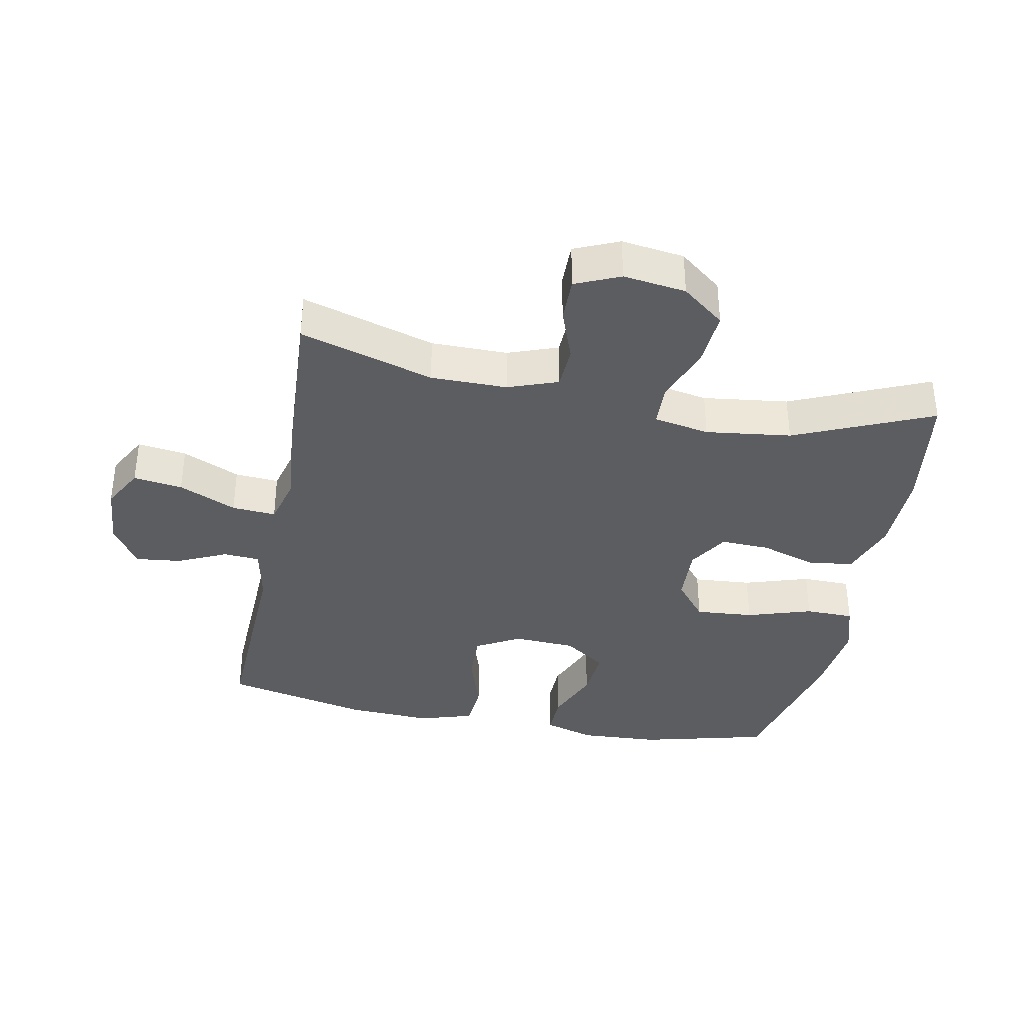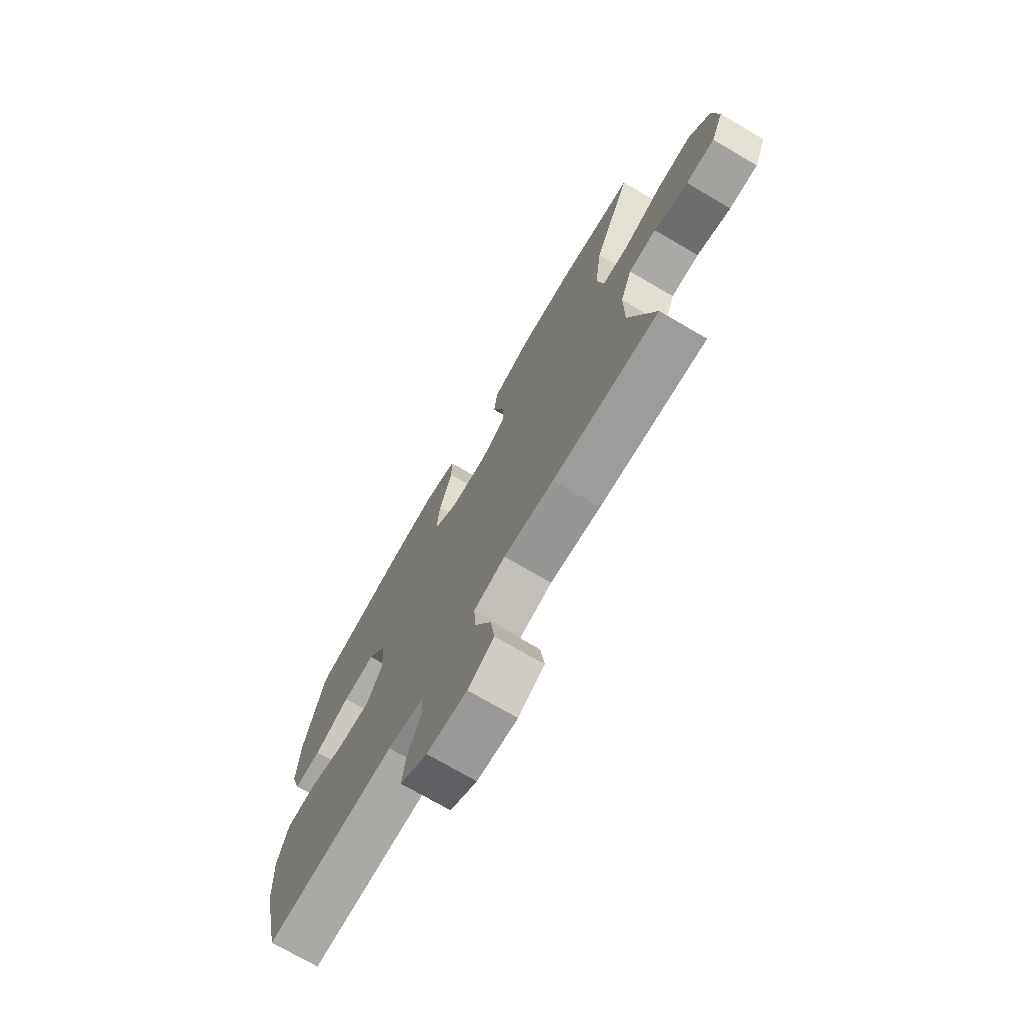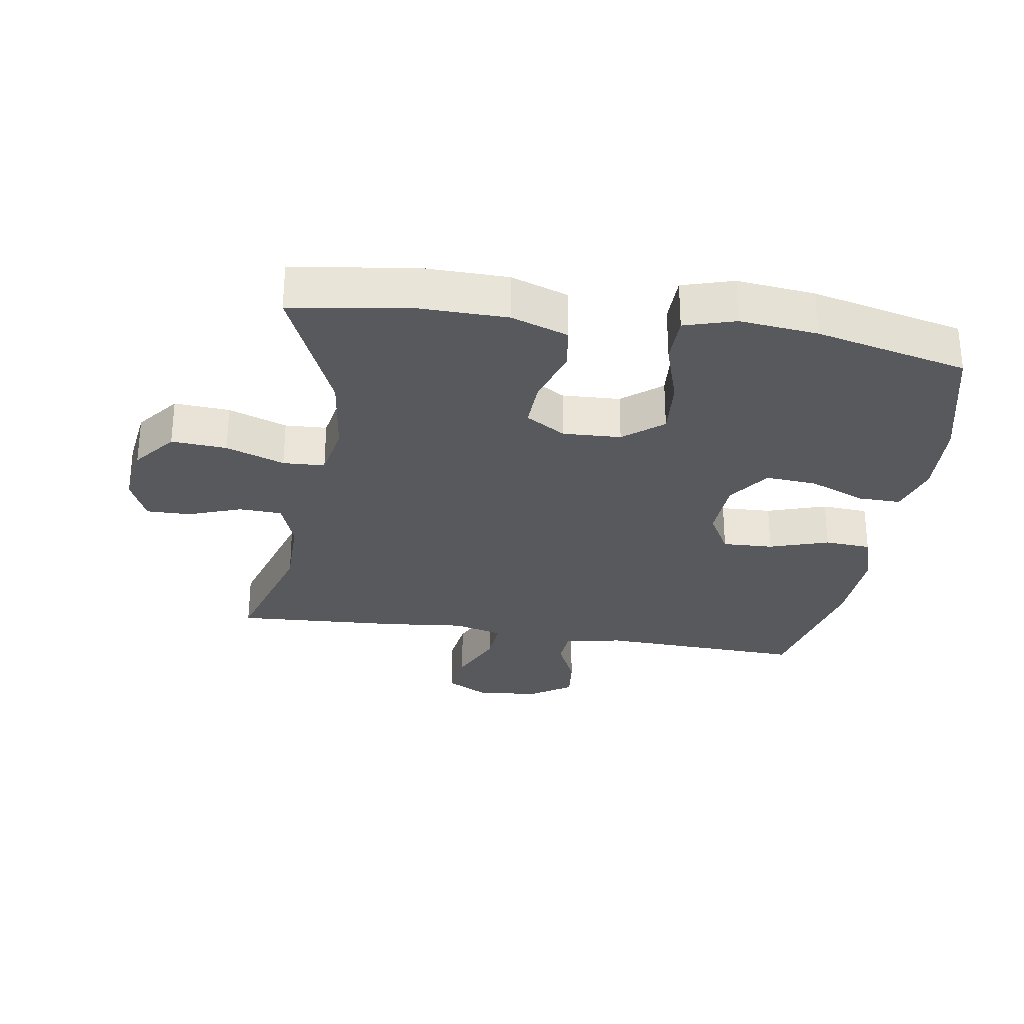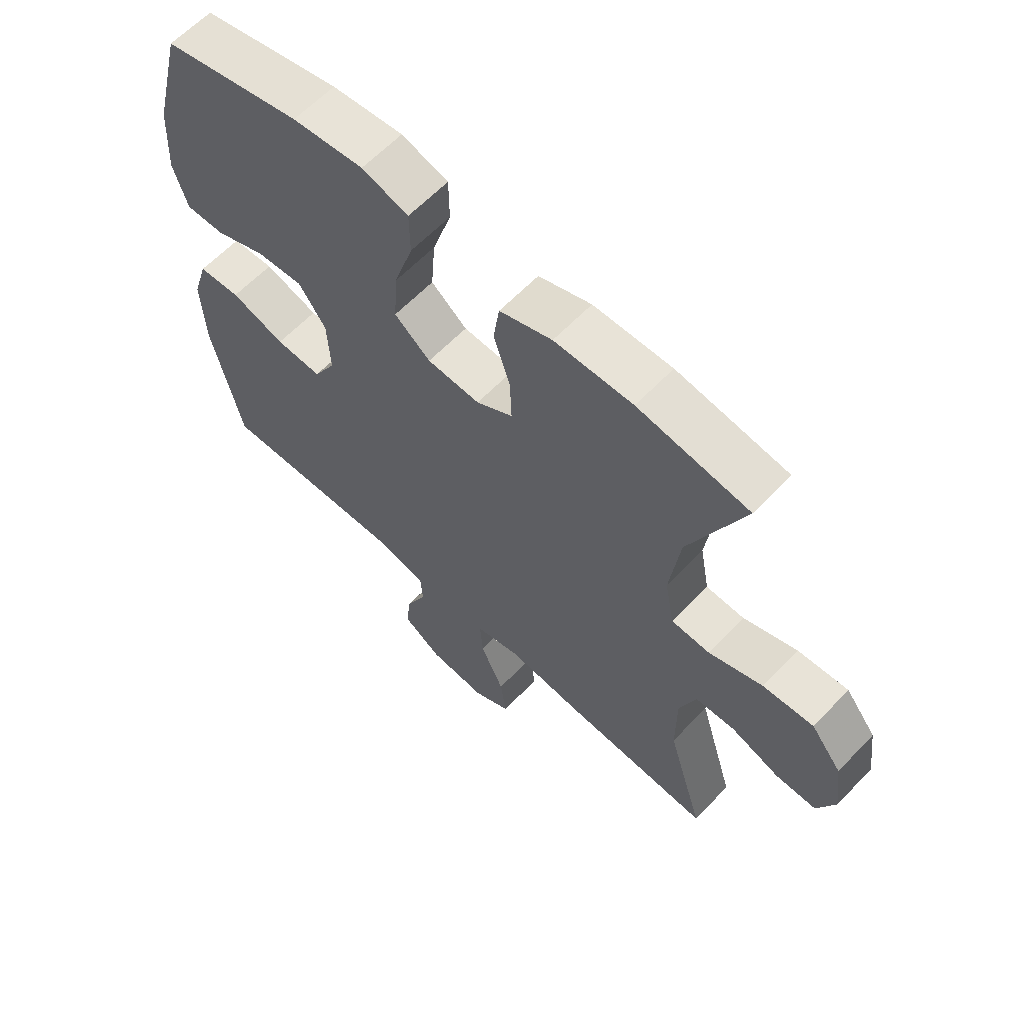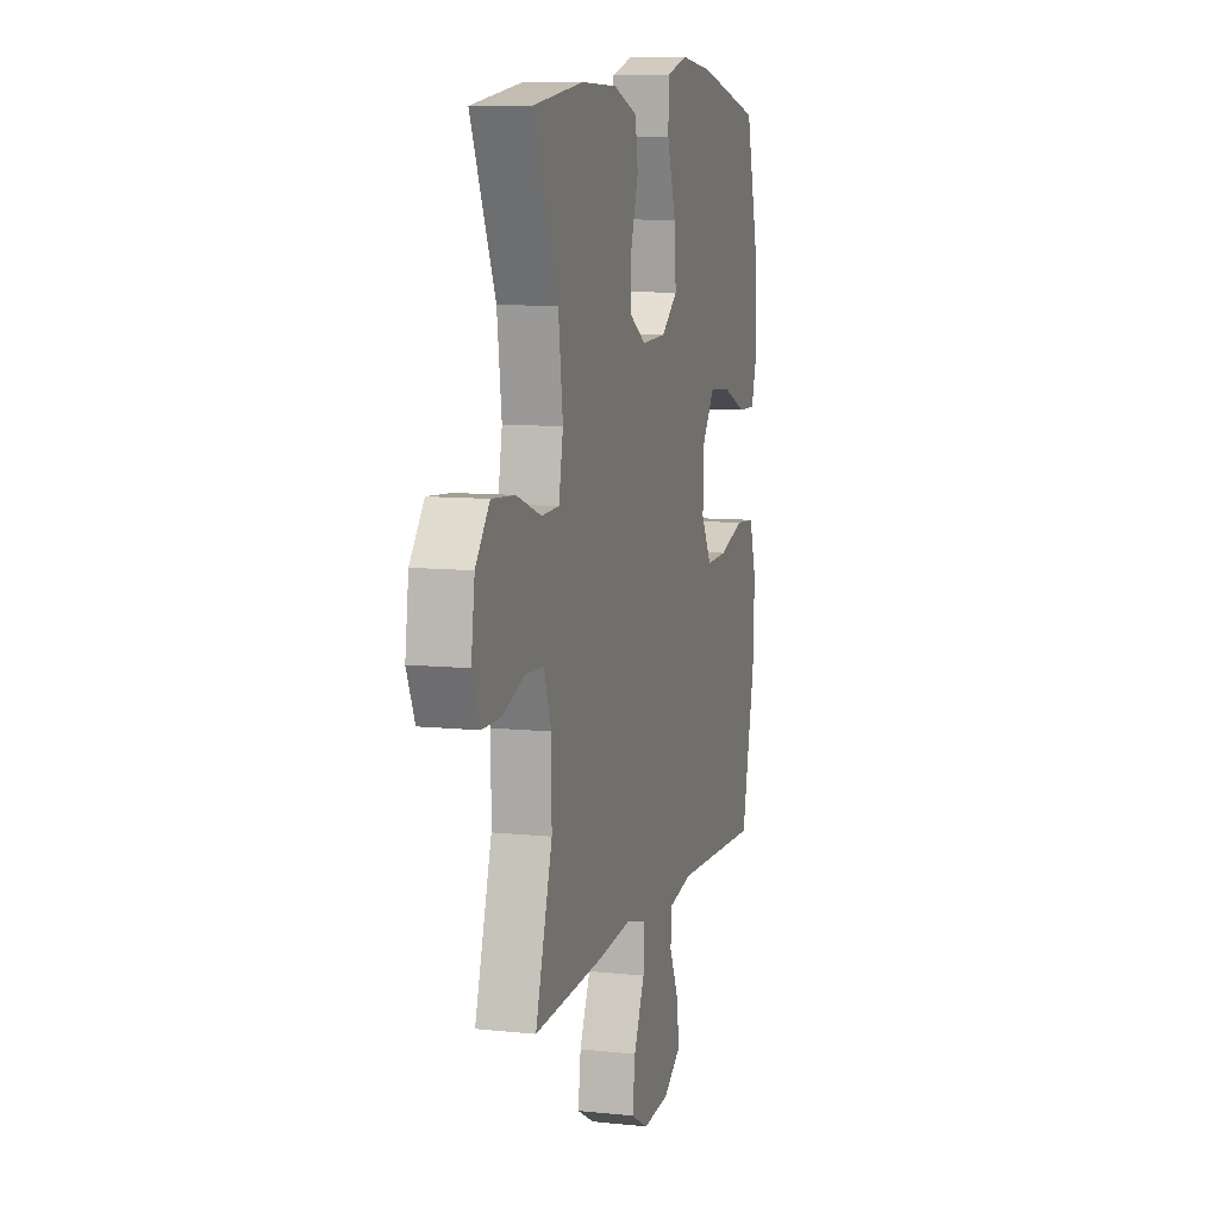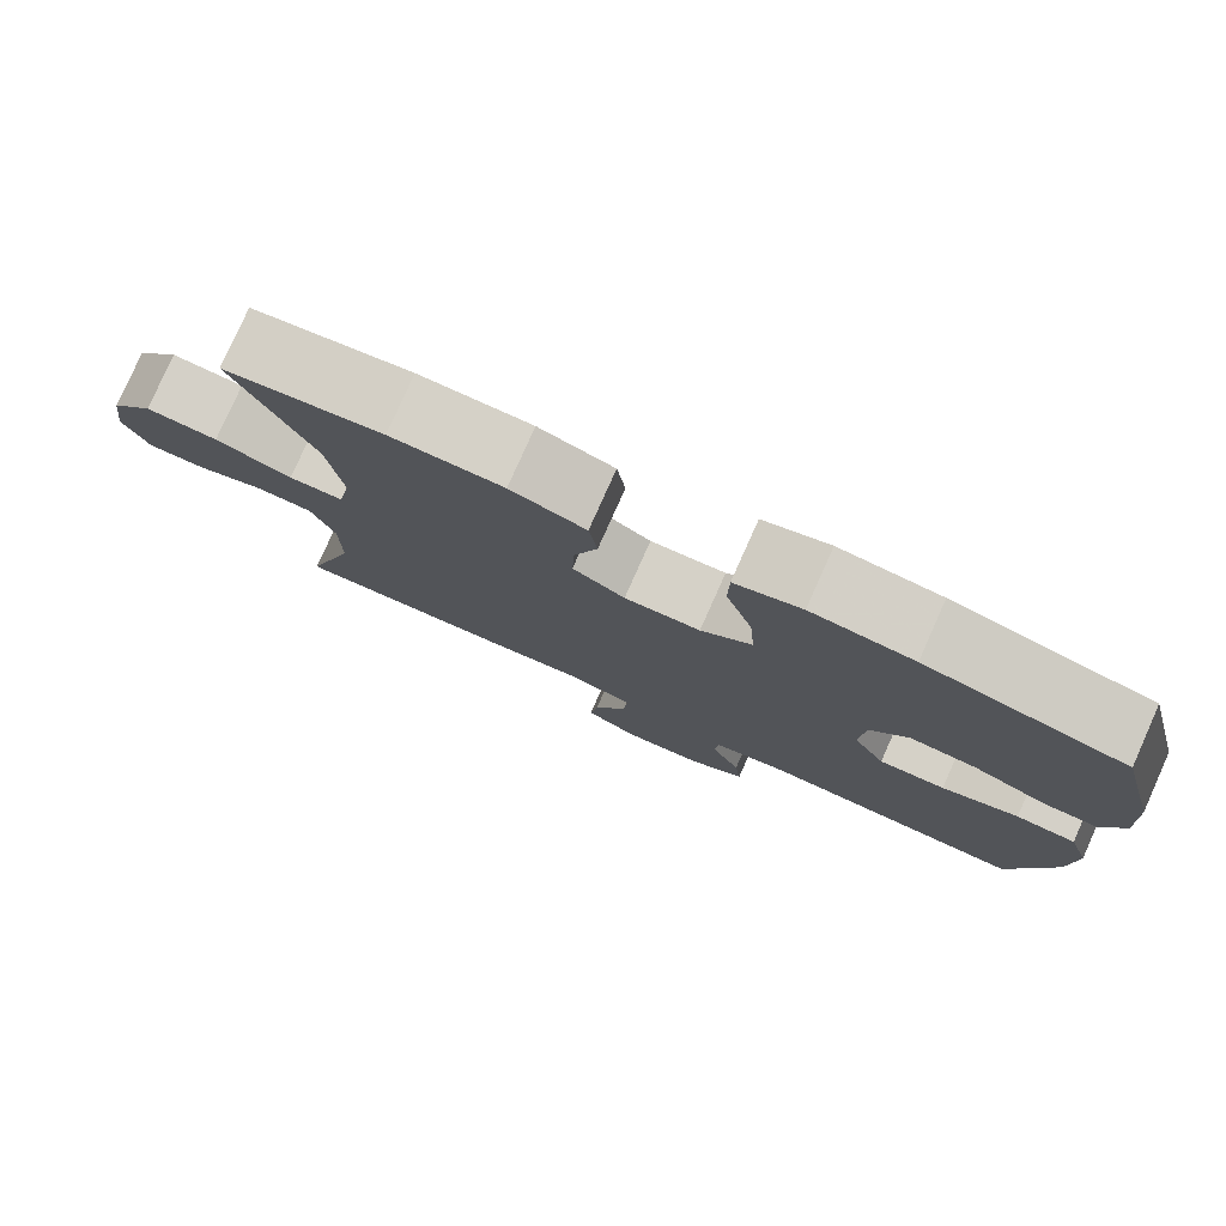
<metadata>
{"format":"obj","ext":"obj","renderer":"f3d","projection":"perspective","resolution":1024,"background":"white","views":[{"elev":-36.7,"azim":-101.1,"up":"+Y"},{"elev":-73.3,"azim":-120.3,"up":"+Z"},{"elev":-29.1,"azim":-9.0,"up":"+Y"},{"elev":62.2,"azim":-136.4,"up":"+Z"},{"elev":9.0,"azim":-74.3,"up":"+Z"},{"elev":79.3,"azim":24.1,"up":"+Z"}]}
</metadata>
<code>
v 0.5 0.07 -0.5
v 0.181 0.07 -0.488
v 0.092 0.07 -0.506
v 0.088 0.07 -0.562
v 0.123 0.07 -0.638
v 0.131 0.07 -0.708
v 0.065 0.07 -0.752
v -0.033 0.07 -0.76
v -0.097 0.07 -0.725
v -0.087 0.07 -0.649
v -0.047 0.07 -0.56
v -0.042 0.07 -0.492
v -0.119 0.07 -0.472
v -0.242 0.07 -0.485
v -0.5 0.07 -0.5
v -0.438 0.07 -0.293
v -0.438 0.07 -0.175
v -0.466 0.07 -0.098
v -0.533 0.07 -0.095
v -0.615 0.07 -0.125
v -0.684 0.07 -0.126
v -0.714 0.07 -0.057
v -0.701 0.07 0.04
v -0.649 0.07 0.106
v -0.563 0.07 0.1
v -0.472 0.07 0.067
v -0.407 0.07 0.07
v -0.391 0.07 0.156
v -0.408 0.07 0.288
v -0.5 0.07 0.5
v -0.312 0.07 0.528
v -0.179 0.07 0.526
v -0.09 0.07 0.495
v -0.08 0.07 0.426
v -0.108 0.07 0.339
v -0.111 0.07 0.263
v -0.049 0.07 0.225
v 0.041 0.07 0.229
v 0.102 0.07 0.278
v 0.095 0.07 0.368
v 0.063 0.07 0.469
v 0.064 0.07 0.544
v 0.143 0.07 0.568
v 0.264 0.07 0.555
v 0.5 0.07 0.5
v 0.55 0.07 0.302
v 0.557 0.07 0.178
v 0.533 0.07 0.099
v 0.467 0.07 0.1
v 0.379 0.07 0.136
v 0.3 0.07 0.142
v 0.254 0.07 0.077
v 0.249 0.07 -0.02
v 0.287 0.07 -0.088
v 0.366 0.07 -0.085
v 0.458 0.07 -0.055
v 0.53 0.07 -0.06
v 0.556 0.07 -0.144
v 0.55 0.07 -0.274
v 0.5 0 -0.5
v 0.181 0 -0.488
v 0.092 0 -0.506
v 0.088 0 -0.562
v 0.123 0 -0.638
v 0.131 0 -0.708
v 0.065 0 -0.752
v -0.033 0 -0.76
v -0.097 0 -0.725
v -0.087 0 -0.649
v -0.047 0 -0.56
v -0.042 0 -0.492
v -0.119 0 -0.472
v -0.242 0 -0.485
v -0.5 0 -0.5
v -0.438 0 -0.293
v -0.438 0 -0.175
v -0.466 0 -0.098
v -0.533 0 -0.095
v -0.615 0 -0.125
v -0.684 0 -0.126
v -0.714 0 -0.057
v -0.701 0 0.04
v -0.649 0 0.106
v -0.563 0 0.1
v -0.472 0 0.067
v -0.407 0 0.07
v -0.391 0 0.156
v -0.408 0 0.288
v -0.5 0 0.5
v -0.312 0 0.528
v -0.179 0 0.526
v -0.09 0 0.495
v -0.08 0 0.426
v -0.108 0 0.339
v -0.111 0 0.263
v -0.049 0 0.225
v 0.041 0 0.229
v 0.102 0 0.278
v 0.095 0 0.368
v 0.063 0 0.469
v 0.064 0 0.544
v 0.143 0 0.568
v 0.264 0 0.555
v 0.5 0 0.5
v 0.55 0 0.302
v 0.557 0 0.178
v 0.533 0 0.099
v 0.467 0 0.1
v 0.379 0 0.136
v 0.3 0 0.142
v 0.254 0 0.077
v 0.249 0 -0.02
v 0.287 0 -0.088
v 0.366 0 -0.085
v 0.458 0 -0.055
v 0.53 0 -0.06
v 0.556 0 -0.144
v 0.55 0 -0.274
f 58 59 1 2
f 55 56 57 58
f 54 55 58 2
f 53 54 2 3
f 52 53 3
f 47 48 49 50
f 47 50 51
f 46 47 51
f 45 46 51
f 44 45 51 52
f 40 41 42 43
f 39 40 43 44
f 32 33 34 35
f 32 35 36
f 29 30 31 32
f 28 29 32 36
f 27 28 36 37
f 23 24 25 26
f 23 26 27
f 22 23 27
f 19 20 21 22
f 18 19 22 27
f 17 18 27 37
f 13 14 15 16
f 12 13 16 17
f 8 9 10 11
f 8 11 12
f 7 8 12
f 4 5 6 7
f 3 4 7 12
f 39 44 52 3
f 12 17 37 38
f 3 12 38 39
f 61 60 118 117
f 117 116 115 114
f 61 117 114 113
f 62 61 113 112
f 62 112 111
f 109 108 107 106
f 110 109 106
f 110 106 105
f 110 105 104
f 111 110 104 103
f 102 101 100 99
f 103 102 99 98
f 94 93 92 91
f 95 94 91
f 91 90 89 88
f 95 91 88 87
f 96 95 87 86
f 85 84 83 82
f 86 85 82
f 86 82 81
f 81 80 79 78
f 86 81 78 77
f 96 86 77 76
f 75 74 73 72
f 76 75 72 71
f 70 69 68 67
f 71 70 67
f 71 67 66
f 66 65 64 63
f 71 66 63 62
f 62 111 103 98
f 97 96 76 71
f 98 97 71 62
f 1 60 61 2
f 2 61 62 3
f 3 62 63 4
f 4 63 64 5
f 5 64 65 6
f 6 65 66 7
f 7 66 67 8
f 8 67 68 9
f 9 68 69 10
f 10 69 70 11
f 11 70 71 12
f 12 71 72 13
f 13 72 73 14
f 14 73 74 15
f 15 74 75 16
f 16 75 76 17
f 17 76 77 18
f 18 77 78 19
f 19 78 79 20
f 20 79 80 21
f 21 80 81 22
f 22 81 82 23
f 23 82 83 24
f 24 83 84 25
f 25 84 85 26
f 26 85 86 27
f 27 86 87 28
f 28 87 88 29
f 29 88 89 30
f 30 89 90 31
f 31 90 91 32
f 32 91 92 33
f 33 92 93 34
f 34 93 94 35
f 35 94 95 36
f 36 95 96 37
f 37 96 97 38
f 38 97 98 39
f 39 98 99 40
f 40 99 100 41
f 41 100 101 42
f 42 101 102 43
f 43 102 103 44
f 44 103 104 45
f 45 104 105 46
f 46 105 106 47
f 47 106 107 48
f 48 107 108 49
f 49 108 109 50
f 50 109 110 51
f 51 110 111 52
f 52 111 112 53
f 53 112 113 54
f 54 113 114 55
f 55 114 115 56
f 56 115 116 57
f 57 116 117 58
f 58 117 118 59
f 59 118 60 1

</code>
